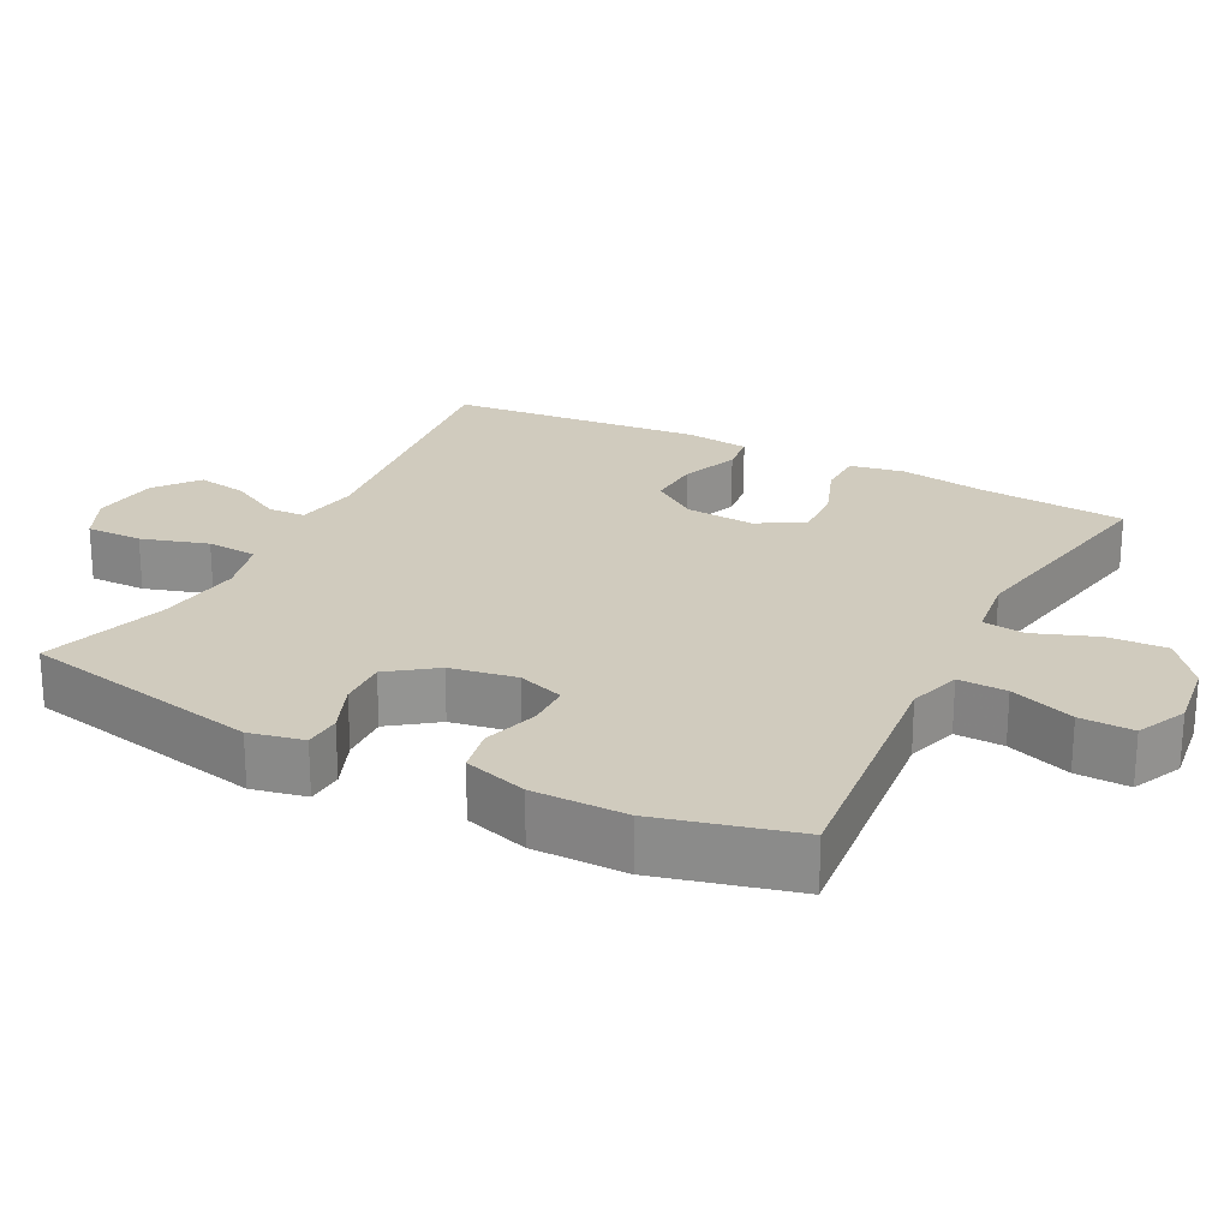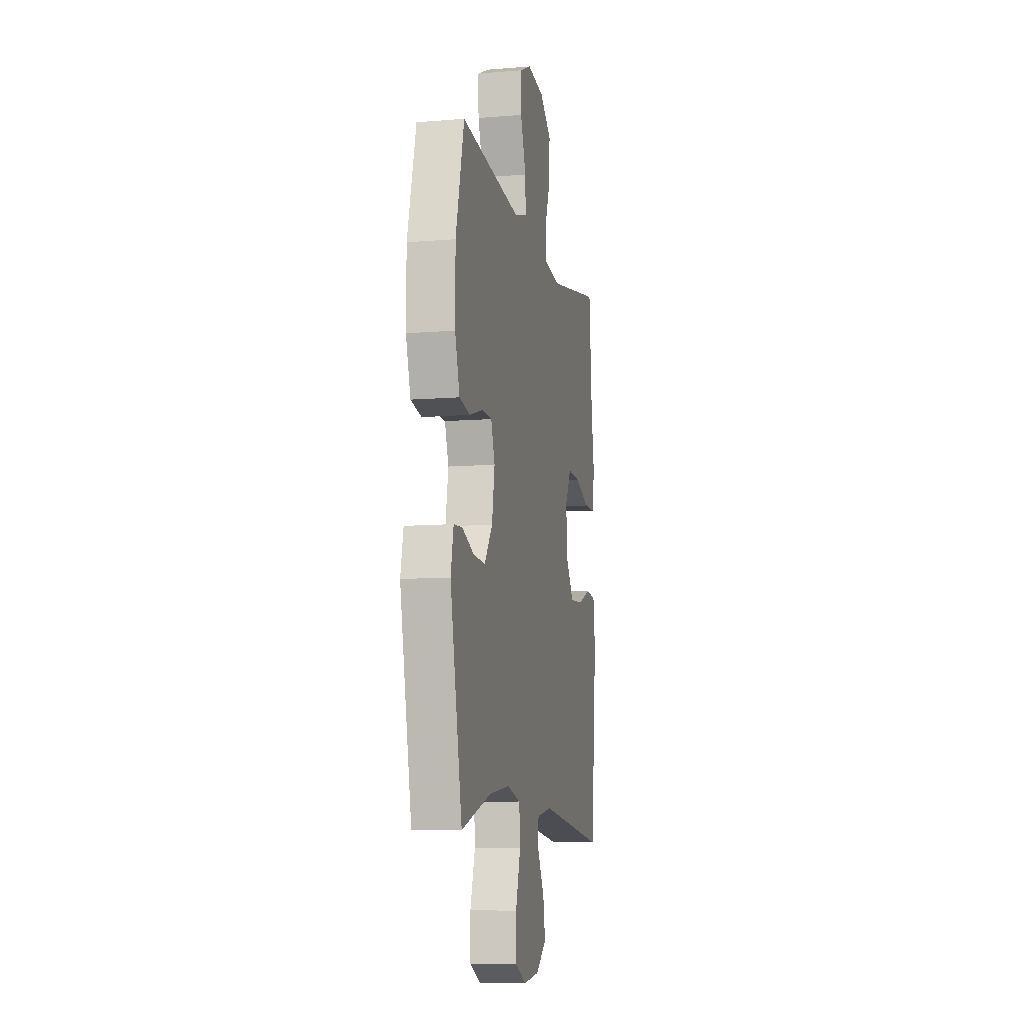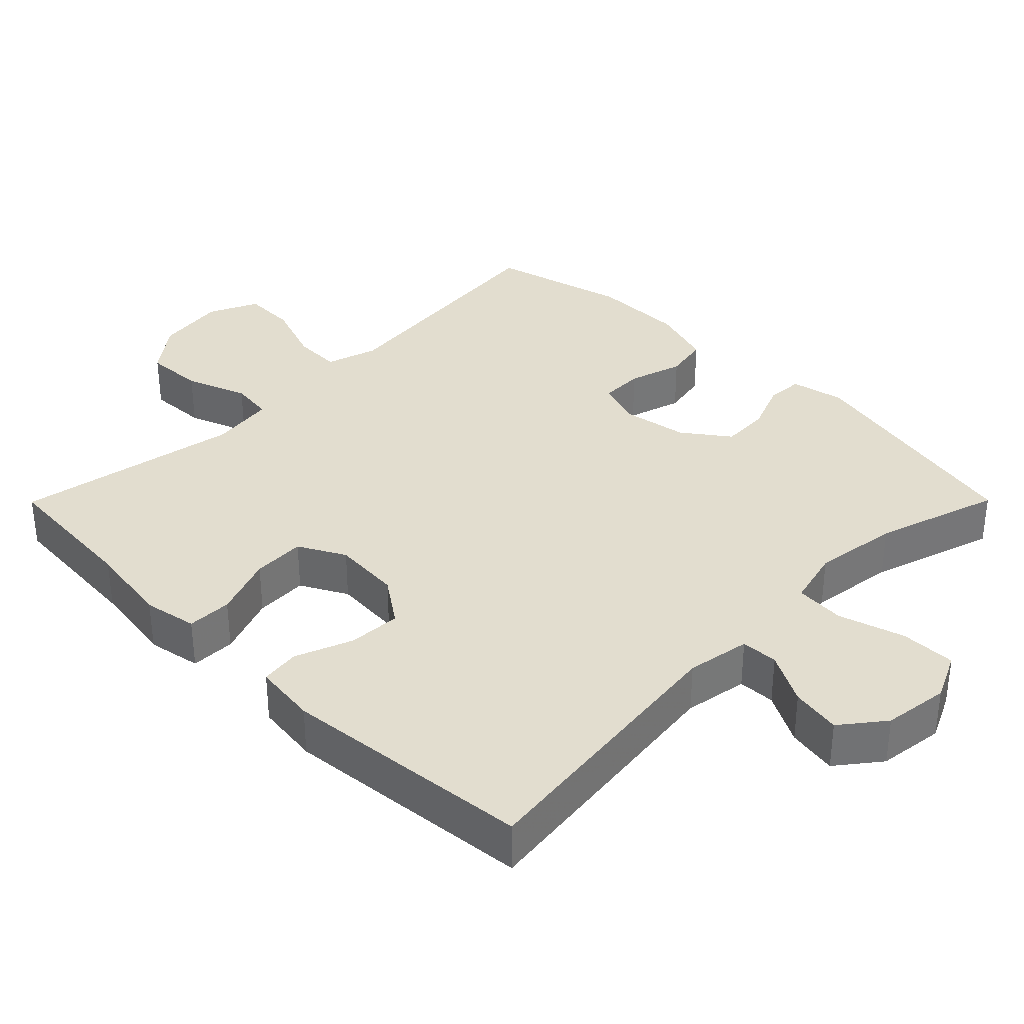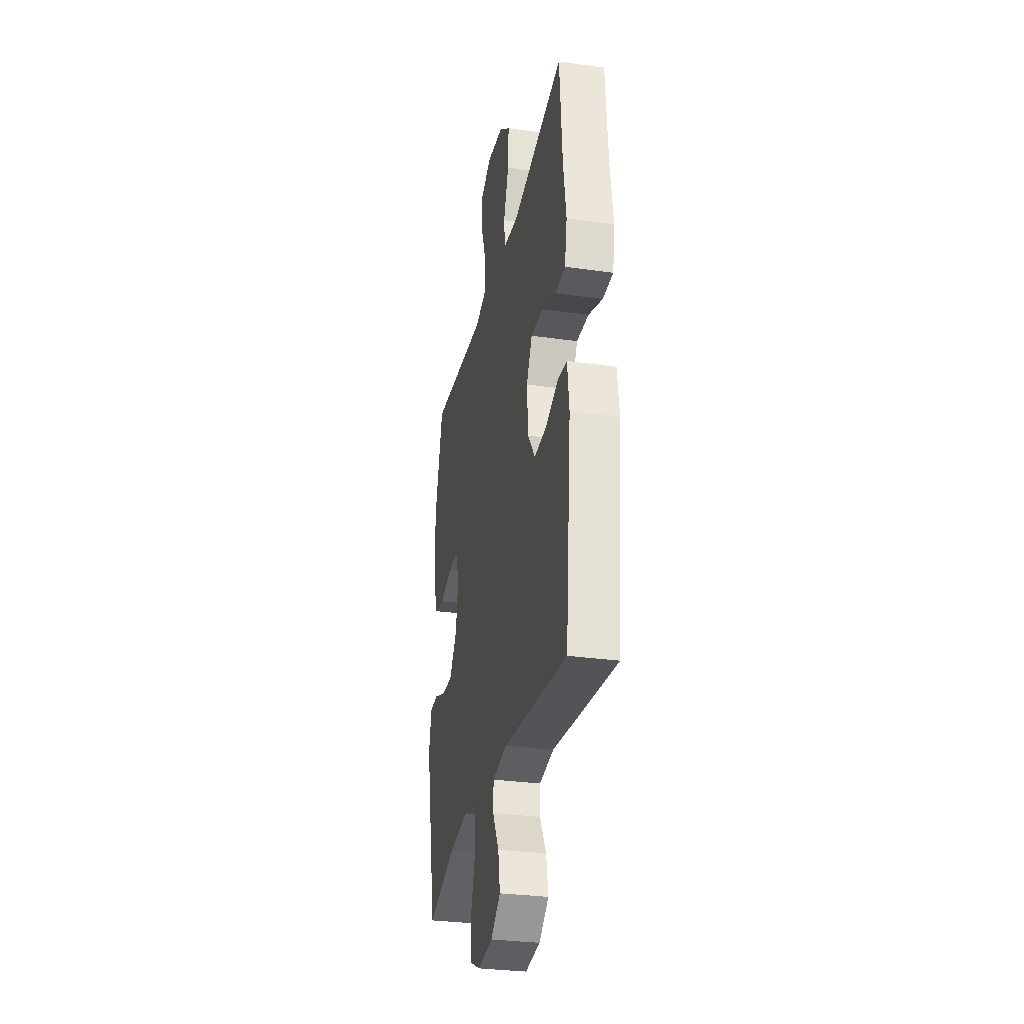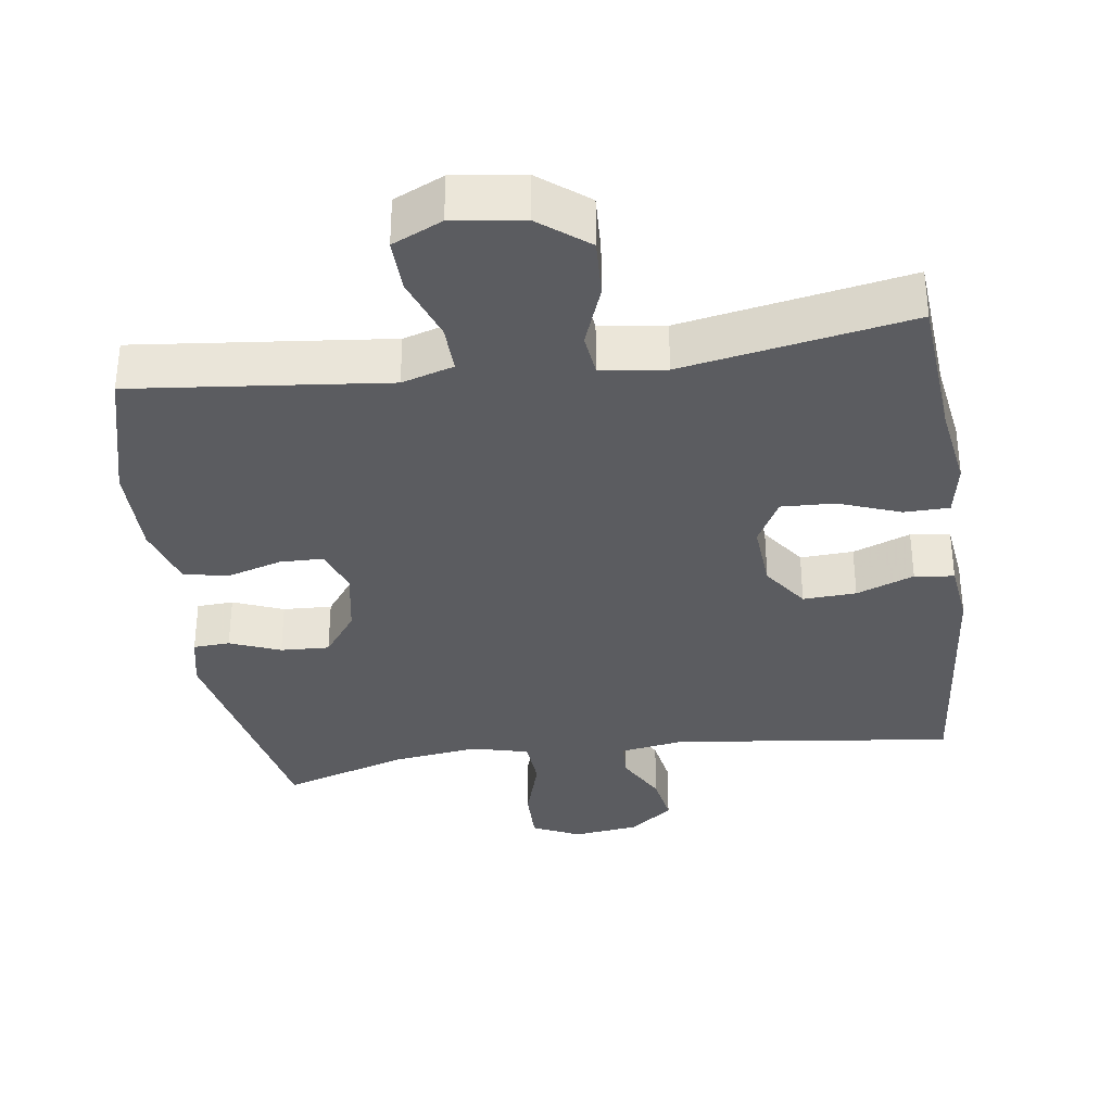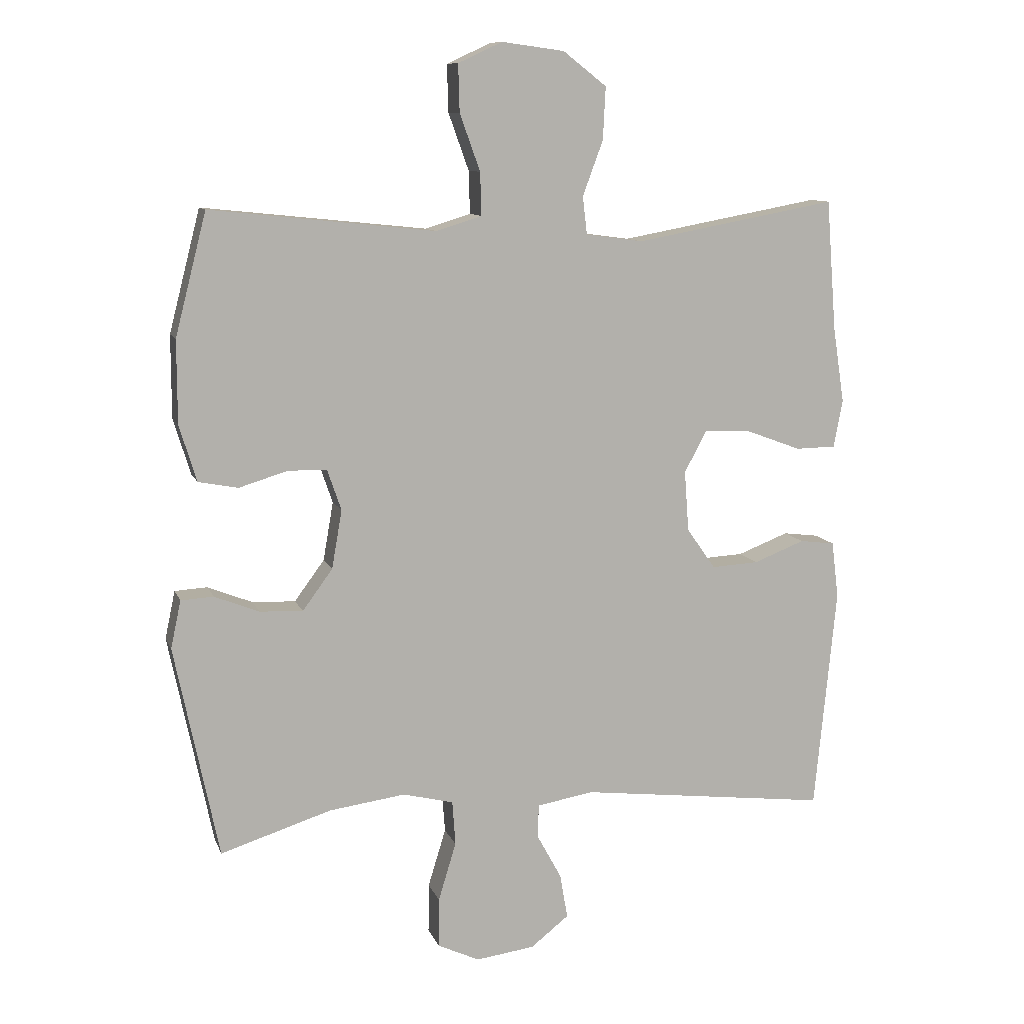
<metadata>
{"format":"obj","ext":"obj","renderer":"f3d","projection":"perspective","resolution":1024,"background":"white","views":[{"elev":23.4,"azim":-62.8,"up":"+Y"},{"elev":-9.4,"azim":-77.8,"up":"+Z"},{"elev":34.9,"azim":134.8,"up":"+Y"},{"elev":-30.3,"azim":78.3,"up":"+Z"},{"elev":-34.6,"azim":8.0,"up":"+Y"},{"elev":10.4,"azim":-15.7,"up":"+Z"}]}
</metadata>
<code>
v -0.5 0.07 0.5
v -0.262 0.07 0.475
v -0.148 0.07 0.463
v -0.076 0.07 0.485
v -0.078 0.07 0.552
v -0.11 0.07 0.641
v -0.112 0.07 0.715
v -0.043 0.07 0.747
v 0.055 0.07 0.734
v 0.123 0.07 0.681
v 0.119 0.07 0.599
v 0.087 0.07 0.513
v 0.094 0.07 0.454
v 0.184 0.07 0.442
v 0.5 0.07 0.5
v 0.516 0.07 0.295
v 0.534 0.07 0.177
v 0.52 0.07 0.102
v 0.457 0.07 0.101
v 0.371 0.07 0.133
v 0.297 0.07 0.136
v 0.262 0.07 0.071
v 0.269 0.07 -0.024
v 0.314 0.07 -0.088
v 0.388 0.07 -0.084
v 0.468 0.07 -0.053
v 0.523 0.07 -0.06
v 0.534 0.07 -0.149
v 0.5 0.07 -0.5
v 0.107 0.07 -0.452
v 0.018 0.07 -0.467
v 0.016 0.07 -0.519
v 0.055 0.07 -0.591
v 0.067 0.07 -0.661
v 0.007 0.07 -0.708
v -0.085 0.07 -0.72
v -0.151 0.07 -0.689
v -0.15 0.07 -0.611
v -0.122 0.07 -0.519
v -0.127 0.07 -0.449
v -0.206 0.07 -0.429
v -0.326 0.07 -0.445
v -0.5 0.07 -0.5
v -0.569 0.07 -0.166
v -0.553 0.07 -0.091
v -0.502 0.07 -0.088
v -0.432 0.07 -0.116
v -0.364 0.07 -0.119
v -0.317 0.07 -0.055
v -0.301 0.07 0.037
v -0.323 0.07 0.101
v -0.384 0.07 0.102
v -0.46 0.07 0.079
v -0.522 0.07 0.091
v -0.549 0.07 0.179
v -0.549 0.07 0.309
v -0.5 0 0.5
v -0.262 0 0.475
v -0.148 0 0.463
v -0.076 0 0.485
v -0.078 0 0.552
v -0.11 0 0.641
v -0.112 0 0.715
v -0.043 0 0.747
v 0.055 0 0.734
v 0.123 0 0.681
v 0.119 0 0.599
v 0.087 0 0.513
v 0.094 0 0.454
v 0.184 0 0.442
v 0.5 0 0.5
v 0.516 0 0.295
v 0.534 0 0.177
v 0.52 0 0.102
v 0.457 0 0.101
v 0.371 0 0.133
v 0.297 0 0.136
v 0.262 0 0.071
v 0.269 0 -0.024
v 0.314 0 -0.088
v 0.388 0 -0.084
v 0.468 0 -0.053
v 0.523 0 -0.06
v 0.534 0 -0.149
v 0.5 0 -0.5
v 0.107 0 -0.452
v 0.018 0 -0.467
v 0.016 0 -0.519
v 0.055 0 -0.591
v 0.067 0 -0.661
v 0.007 0 -0.708
v -0.085 0 -0.72
v -0.151 0 -0.689
v -0.15 0 -0.611
v -0.122 0 -0.519
v -0.127 0 -0.449
v -0.206 0 -0.429
v -0.326 0 -0.445
v -0.5 0 -0.5
v -0.569 0 -0.166
v -0.553 0 -0.091
v -0.502 0 -0.088
v -0.432 0 -0.116
v -0.364 0 -0.119
v -0.317 0 -0.055
v -0.301 0 0.037
v -0.323 0 0.101
v -0.384 0 0.102
v -0.46 0 0.079
v -0.522 0 0.091
v -0.549 0 0.179
v -0.549 0 0.309
f 52 53 54 55
f 51 52 55 56
f 44 45 46 47
f 42 43 44 47
f 41 42 47 48
f 40 41 48 49
f 36 37 38 39
f 36 39 40
f 35 36 40
f 32 33 34 35
f 31 32 35 40
f 30 31 40 49
f 25 26 27 28
f 24 25 28 29
f 23 24 29 30
f 17 18 19 20
f 16 17 20 21
f 14 15 16 21
f 13 14 21 22
f 9 10 11 12
f 9 12 13
f 8 9 13
f 5 6 7 8
f 4 5 8 13
f 3 4 13 22
f 51 56 1 2
f 50 51 2 3
f 23 30 49 50
f 3 22 23 50
f 111 110 109 108
f 112 111 108 107
f 103 102 101 100
f 103 100 99 98
f 104 103 98 97
f 105 104 97 96
f 95 94 93 92
f 96 95 92
f 96 92 91
f 91 90 89 88
f 96 91 88 87
f 105 96 87 86
f 84 83 82 81
f 85 84 81 80
f 86 85 80 79
f 76 75 74 73
f 77 76 73 72
f 77 72 71 70
f 78 77 70 69
f 68 67 66 65
f 69 68 65
f 69 65 64
f 64 63 62 61
f 69 64 61 60
f 78 69 60 59
f 58 57 112 107
f 59 58 107 106
f 106 105 86 79
f 106 79 78 59
f 1 57 58 2
f 2 58 59 3
f 3 59 60 4
f 4 60 61 5
f 5 61 62 6
f 6 62 63 7
f 7 63 64 8
f 8 64 65 9
f 9 65 66 10
f 10 66 67 11
f 11 67 68 12
f 12 68 69 13
f 13 69 70 14
f 14 70 71 15
f 15 71 72 16
f 16 72 73 17
f 17 73 74 18
f 18 74 75 19
f 19 75 76 20
f 20 76 77 21
f 21 77 78 22
f 22 78 79 23
f 23 79 80 24
f 24 80 81 25
f 25 81 82 26
f 26 82 83 27
f 27 83 84 28
f 28 84 85 29
f 29 85 86 30
f 30 86 87 31
f 31 87 88 32
f 32 88 89 33
f 33 89 90 34
f 34 90 91 35
f 35 91 92 36
f 36 92 93 37
f 37 93 94 38
f 38 94 95 39
f 39 95 96 40
f 40 96 97 41
f 41 97 98 42
f 42 98 99 43
f 43 99 100 44
f 44 100 101 45
f 45 101 102 46
f 46 102 103 47
f 47 103 104 48
f 48 104 105 49
f 49 105 106 50
f 50 106 107 51
f 51 107 108 52
f 52 108 109 53
f 53 109 110 54
f 54 110 111 55
f 55 111 112 56
f 56 112 57 1

</code>
